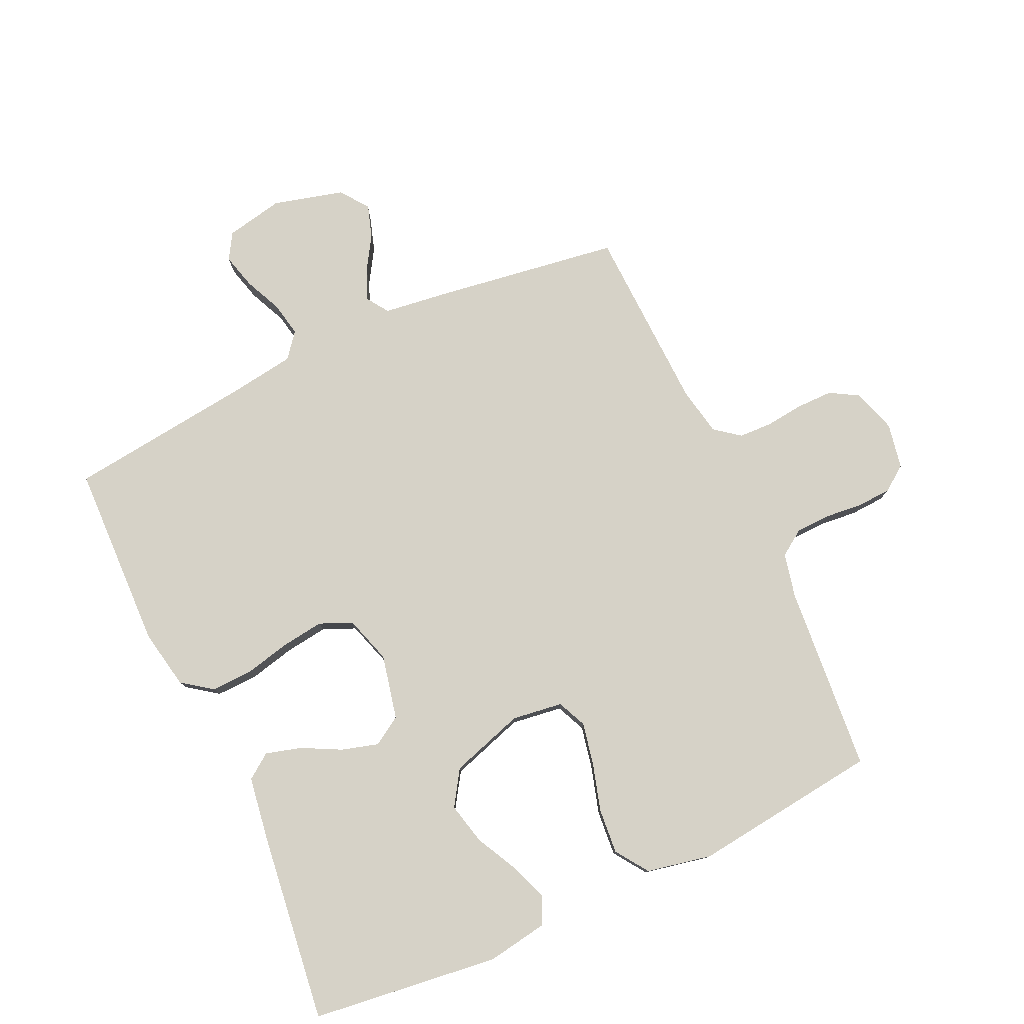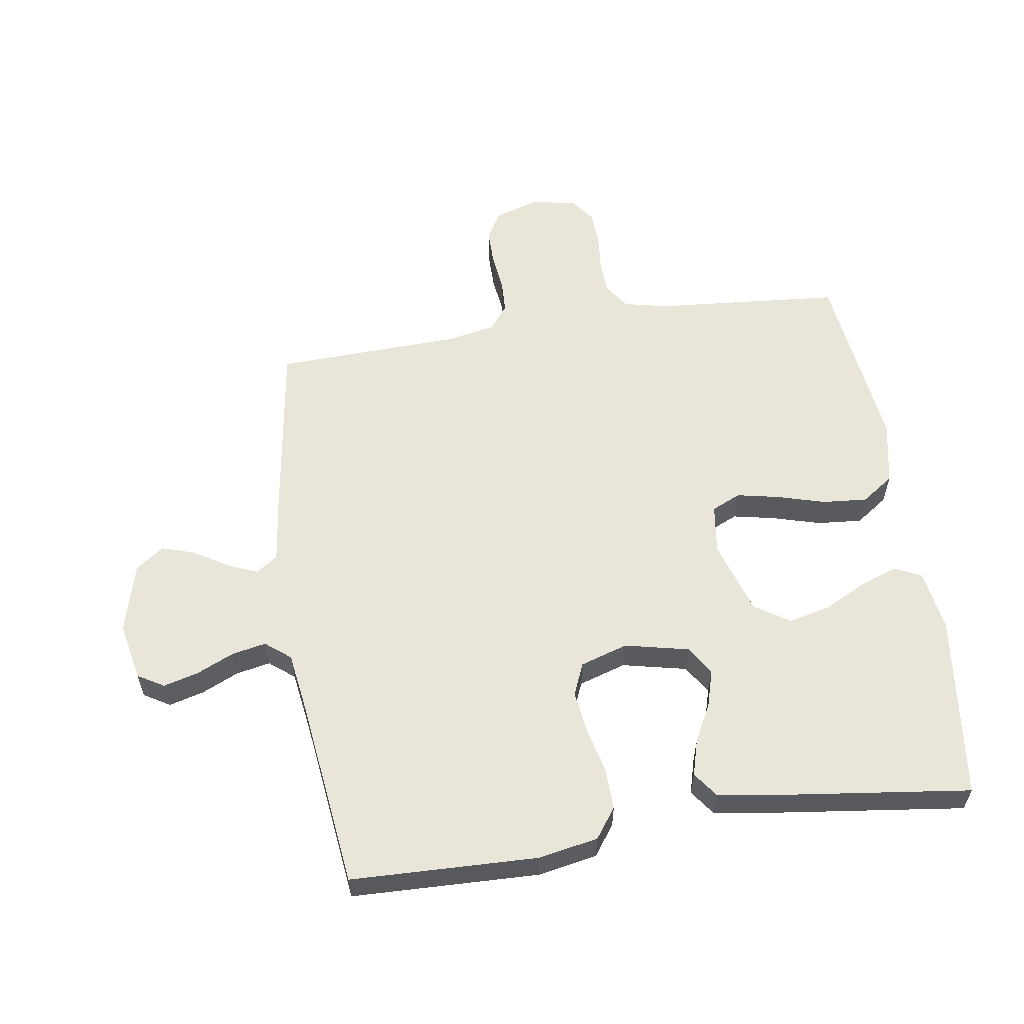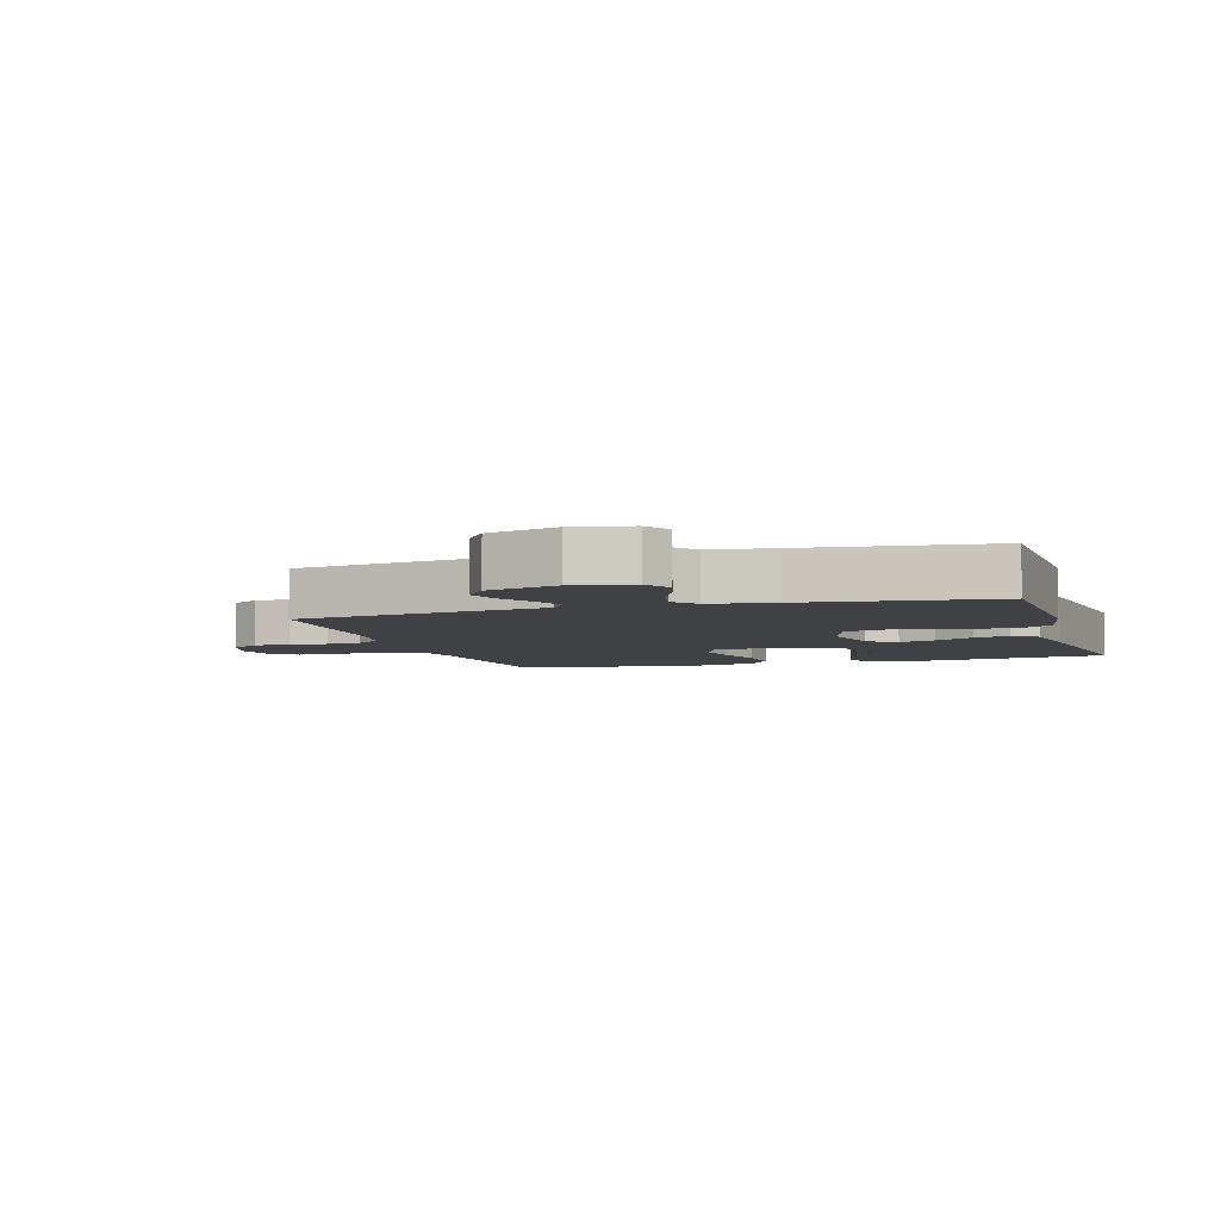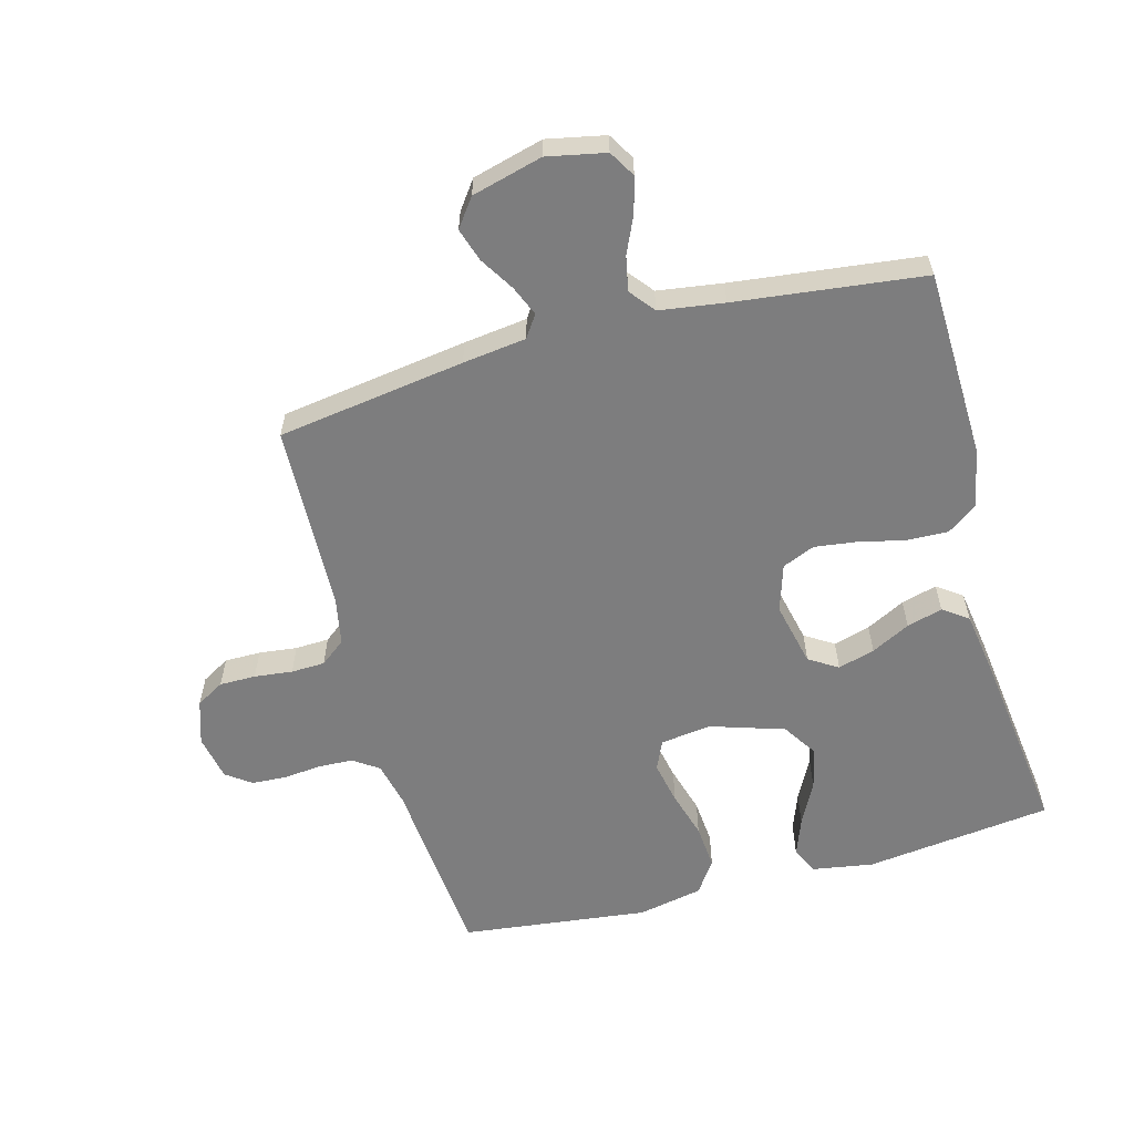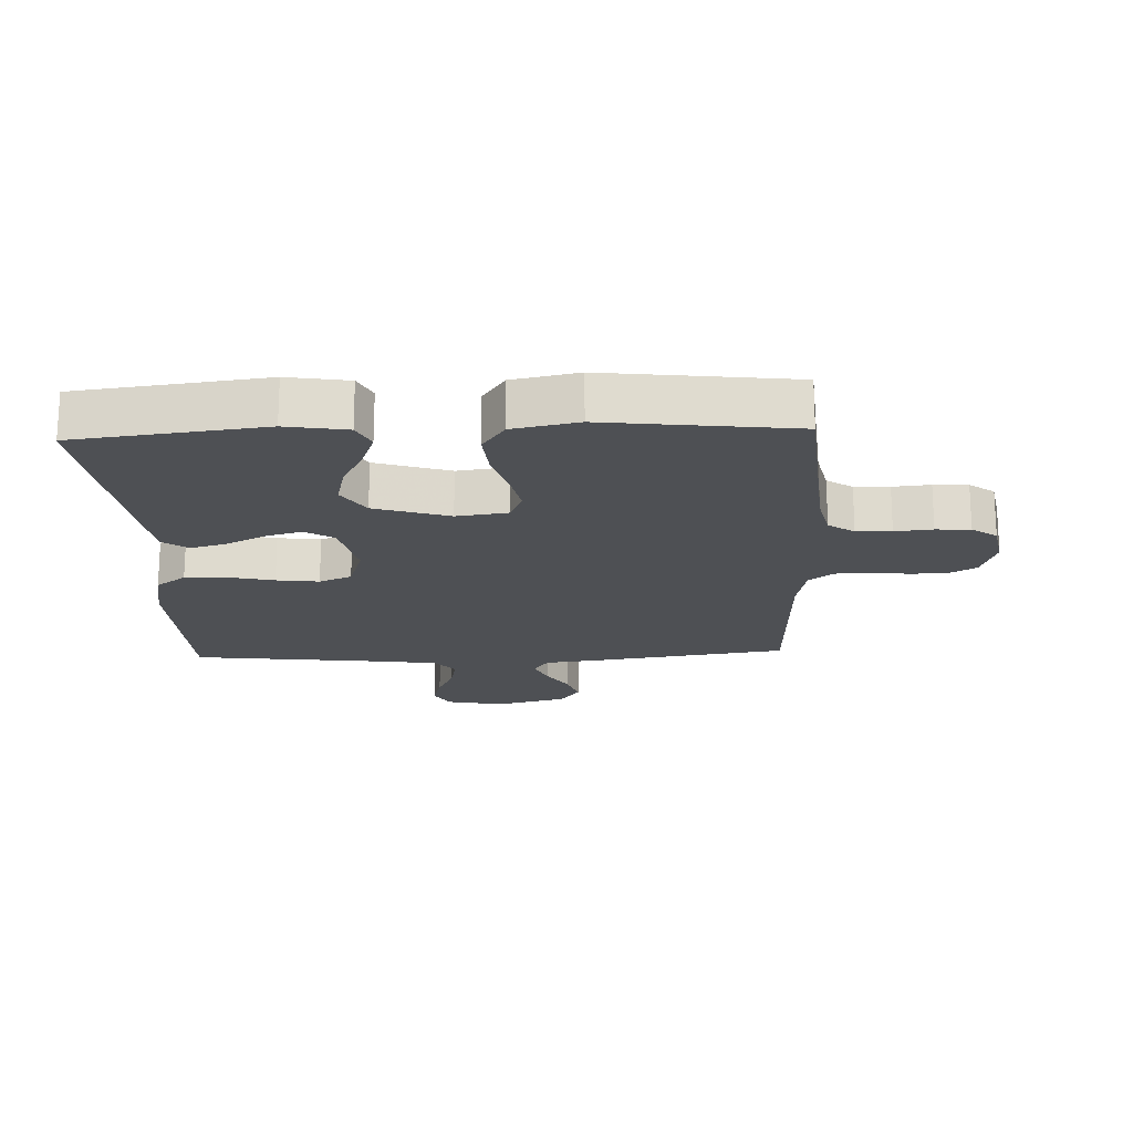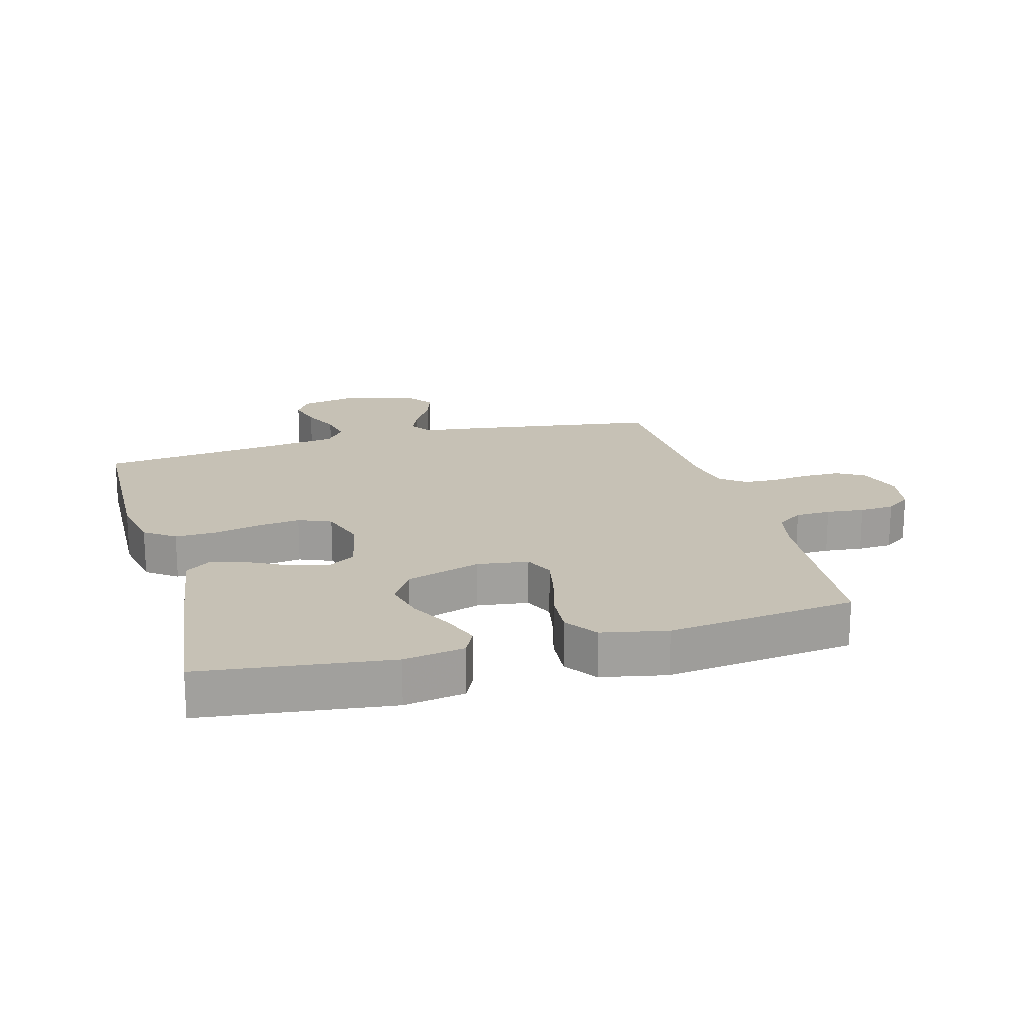
<metadata>
{"format":"obj","ext":"obj","renderer":"f3d","projection":"perspective","resolution":1024,"background":"white","views":[{"elev":78.6,"azim":155.2,"up":"+Y"},{"elev":58.2,"azim":81.3,"up":"+Y"},{"elev":-5.3,"azim":17.0,"up":"+Y"},{"elev":-59.1,"azim":15.2,"up":"+Y"},{"elev":-18.9,"azim":-177.7,"up":"+Y"},{"elev":18.7,"azim":164.5,"up":"+Y"}]}
</metadata>
<code>
v -0.5 0.07 -0.5
v -0.525 0.07 -0.2
v -0.541 0.07 -0.129
v -0.582 0.07 -0.101
v -0.638 0.07 -0.099
v -0.698 0.07 -0.105
v -0.753 0.07 -0.102
v -0.793 0.07 -0.073
v -0.807 0.07 0
v -0.784 0.07 0.071
v -0.739 0.07 0.097
v -0.681 0.07 0.097
v -0.62 0.07 0.09
v -0.566 0.07 0.092
v -0.526 0.07 0.123
v -0.511 0.07 0.2
v -0.5 0.07 0.5
v -0.2 0.07 0.544
v -0.099 0.07 0.557
v -0.075 0.07 0.592
v -0.095 0.07 0.64
v -0.129 0.07 0.695
v -0.146 0.07 0.748
v -0.113 0.07 0.793
v 0 0.07 0.823
v 0.093 0.07 0.804
v 0.118 0.07 0.762
v 0.103 0.07 0.706
v 0.076 0.07 0.646
v 0.065 0.07 0.591
v 0.097 0.07 0.551
v 0.2 0.07 0.536
v 0.5 0.07 0.5
v 0.509 0.07 0.2
v 0.491 0.07 0.105
v 0.443 0.07 0.07
v 0.376 0.07 0.072
v 0.303 0.07 0.089
v 0.235 0.07 0.098
v 0.183 0.07 0.076
v 0.159 0.07 0
v 0.182 0.07 -0.103
v 0.228 0.07 -0.132
v 0.287 0.07 -0.115
v 0.349 0.07 -0.083
v 0.406 0.07 -0.067
v 0.446 0.07 -0.096
v 0.462 0.07 -0.2
v 0.5 0.07 -0.5
v 0.2 0.07 -0.537
v 0.103 0.07 -0.521
v 0.082 0.07 -0.478
v 0.104 0.07 -0.418
v 0.139 0.07 -0.35
v 0.155 0.07 -0.283
v 0.119 0.07 -0.227
v 0 0.07 -0.189
v -0.081 0.07 -0.2
v -0.102 0.07 -0.247
v -0.088 0.07 -0.315
v -0.066 0.07 -0.391
v -0.06 0.07 -0.463
v -0.096 0.07 -0.515
v -0.2 0.07 -0.536
v -0.5 0 -0.5
v -0.525 0 -0.2
v -0.541 0 -0.129
v -0.582 0 -0.101
v -0.638 0 -0.099
v -0.698 0 -0.105
v -0.753 0 -0.102
v -0.793 0 -0.073
v -0.807 0 0
v -0.784 0 0.071
v -0.739 0 0.097
v -0.681 0 0.097
v -0.62 0 0.09
v -0.566 0 0.092
v -0.526 0 0.123
v -0.511 0 0.2
v -0.5 0 0.5
v -0.2 0 0.544
v -0.099 0 0.557
v -0.075 0 0.592
v -0.095 0 0.64
v -0.129 0 0.695
v -0.146 0 0.748
v -0.113 0 0.793
v 0 0 0.823
v 0.093 0 0.804
v 0.118 0 0.762
v 0.103 0 0.706
v 0.076 0 0.646
v 0.065 0 0.591
v 0.097 0 0.551
v 0.2 0 0.536
v 0.5 0 0.5
v 0.509 0 0.2
v 0.491 0 0.105
v 0.443 0 0.07
v 0.376 0 0.072
v 0.303 0 0.089
v 0.235 0 0.098
v 0.183 0 0.076
v 0.159 0 0
v 0.182 0 -0.103
v 0.228 0 -0.132
v 0.287 0 -0.115
v 0.349 0 -0.083
v 0.406 0 -0.067
v 0.446 0 -0.096
v 0.462 0 -0.2
v 0.5 0 -0.5
v 0.2 0 -0.537
v 0.103 0 -0.521
v 0.082 0 -0.478
v 0.104 0 -0.418
v 0.139 0 -0.35
v 0.155 0 -0.283
v 0.119 0 -0.227
v 0 0 -0.189
v -0.081 0 -0.2
v -0.102 0 -0.247
v -0.088 0 -0.315
v -0.066 0 -0.391
v -0.06 0 -0.463
v -0.096 0 -0.515
v -0.2 0 -0.536
f 64 1 2
f 63 64 2
f 62 63 2
f 61 62 2
f 60 61 2
f 59 60 2 3
f 58 59 3 4
f 57 58 4
f 52 53 54
f 51 52 54
f 50 51 54
f 49 50 54
f 48 49 54
f 47 48 54
f 46 47 54
f 45 46 54
f 44 45 54
f 43 44 54 55
f 42 43 55 56
f 36 37 38
f 35 36 38
f 34 35 38
f 33 34 38
f 32 33 38
f 31 32 38 39
f 30 31 39 40
f 27 28 29
f 26 27 29
f 25 26 29
f 24 25 29
f 23 24 29
f 22 23 29
f 21 22 29
f 20 21 29 30
f 30 40 41
f 20 30 41
f 19 20 41
f 42 56 57
f 41 42 57
f 19 41 57
f 18 19 57
f 17 18 57
f 16 17 57
f 11 12 13
f 10 11 13
f 9 10 13
f 8 9 13
f 7 8 13
f 6 7 13
f 5 6 13
f 15 16 57
f 14 15 57 4
f 4 5 13 14
f 66 65 128
f 66 128 127
f 66 127 126
f 66 126 125
f 66 125 124
f 67 66 124 123
f 68 67 123 122
f 68 122 121
f 118 117 116
f 118 116 115
f 118 115 114
f 118 114 113
f 118 113 112
f 118 112 111
f 118 111 110
f 118 110 109
f 118 109 108
f 119 118 108 107
f 120 119 107 106
f 102 101 100
f 102 100 99
f 102 99 98
f 102 98 97
f 102 97 96
f 103 102 96 95
f 104 103 95 94
f 93 92 91
f 93 91 90
f 93 90 89
f 93 89 88
f 93 88 87
f 93 87 86
f 93 86 85
f 94 93 85 84
f 105 104 94
f 105 94 84
f 105 84 83
f 121 120 106
f 121 106 105
f 121 105 83
f 121 83 82
f 121 82 81
f 121 81 80
f 77 76 75
f 77 75 74
f 77 74 73
f 77 73 72
f 77 72 71
f 77 71 70
f 77 70 69
f 121 80 79
f 68 121 79 78
f 78 77 69 68
f 1 65 66 2
f 2 66 67 3
f 3 67 68 4
f 4 68 69 5
f 5 69 70 6
f 6 70 71 7
f 7 71 72 8
f 8 72 73 9
f 9 73 74 10
f 10 74 75 11
f 11 75 76 12
f 12 76 77 13
f 13 77 78 14
f 14 78 79 15
f 15 79 80 16
f 16 80 81 17
f 17 81 82 18
f 18 82 83 19
f 19 83 84 20
f 20 84 85 21
f 21 85 86 22
f 22 86 87 23
f 23 87 88 24
f 24 88 89 25
f 25 89 90 26
f 26 90 91 27
f 27 91 92 28
f 28 92 93 29
f 29 93 94 30
f 30 94 95 31
f 31 95 96 32
f 32 96 97 33
f 33 97 98 34
f 34 98 99 35
f 35 99 100 36
f 36 100 101 37
f 37 101 102 38
f 38 102 103 39
f 39 103 104 40
f 40 104 105 41
f 41 105 106 42
f 42 106 107 43
f 43 107 108 44
f 44 108 109 45
f 45 109 110 46
f 46 110 111 47
f 47 111 112 48
f 48 112 113 49
f 49 113 114 50
f 50 114 115 51
f 51 115 116 52
f 52 116 117 53
f 53 117 118 54
f 54 118 119 55
f 55 119 120 56
f 56 120 121 57
f 57 121 122 58
f 58 122 123 59
f 59 123 124 60
f 60 124 125 61
f 61 125 126 62
f 62 126 127 63
f 63 127 128 64
f 64 128 65 1

</code>
